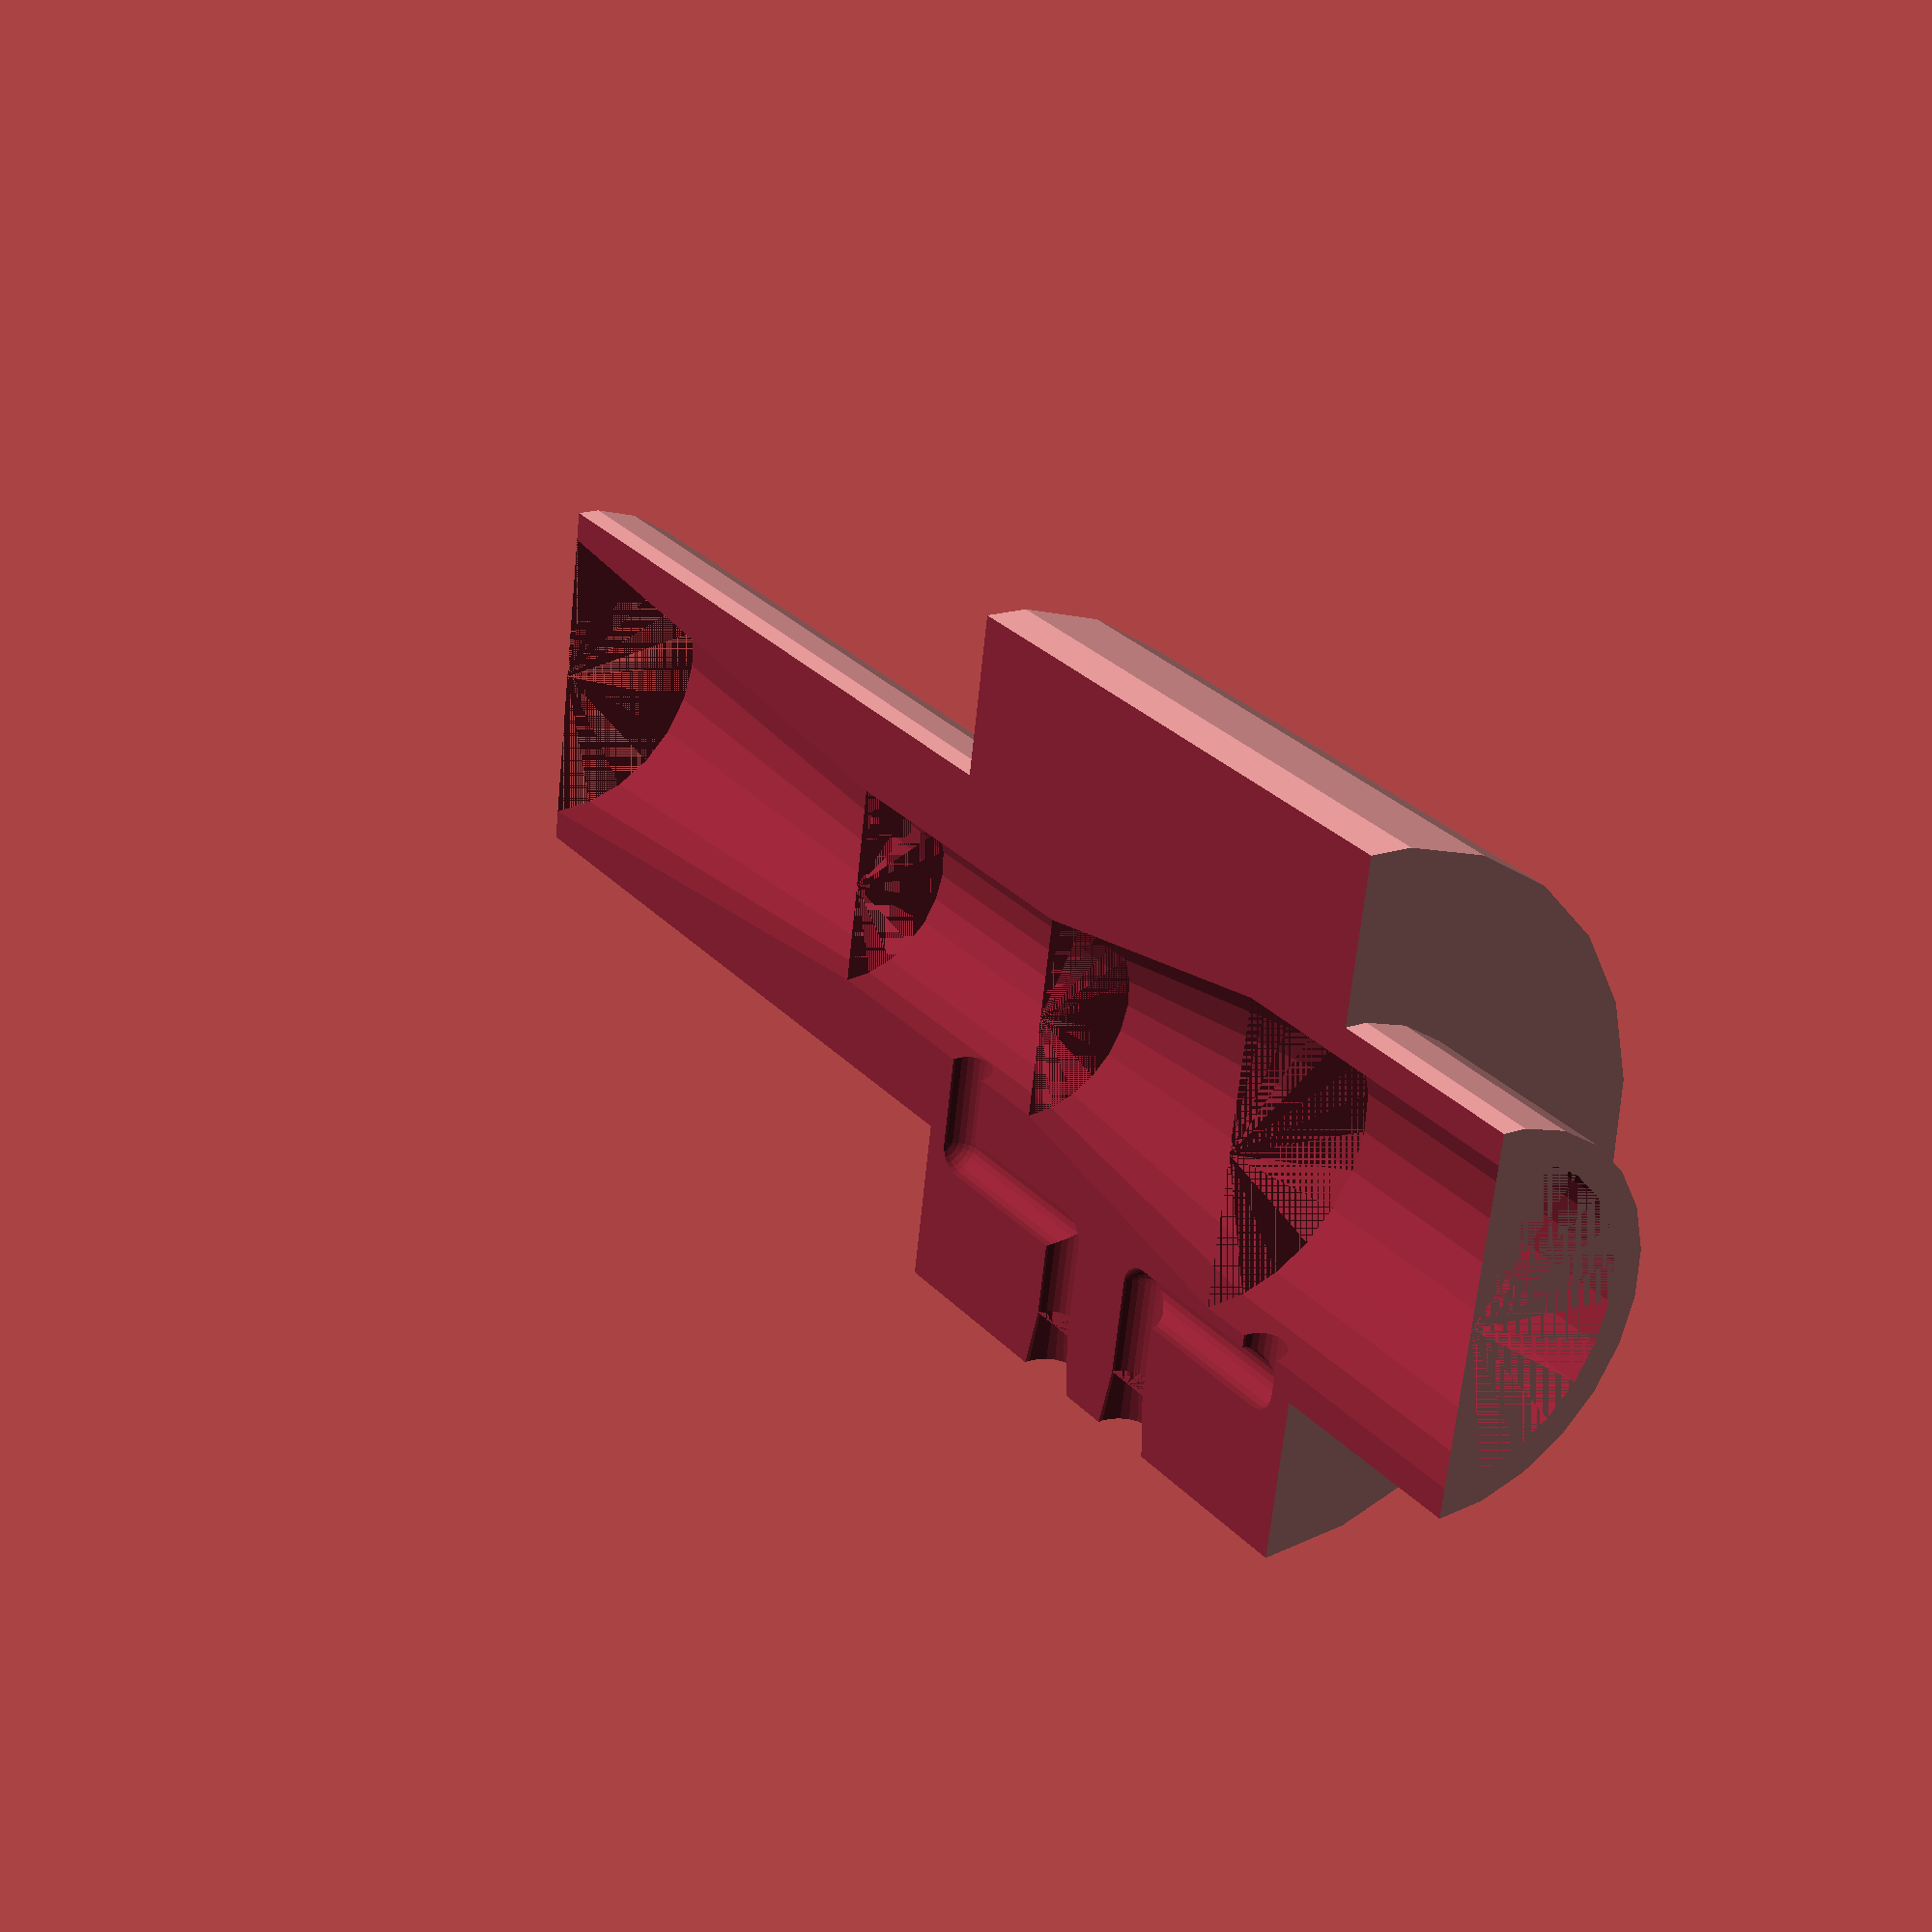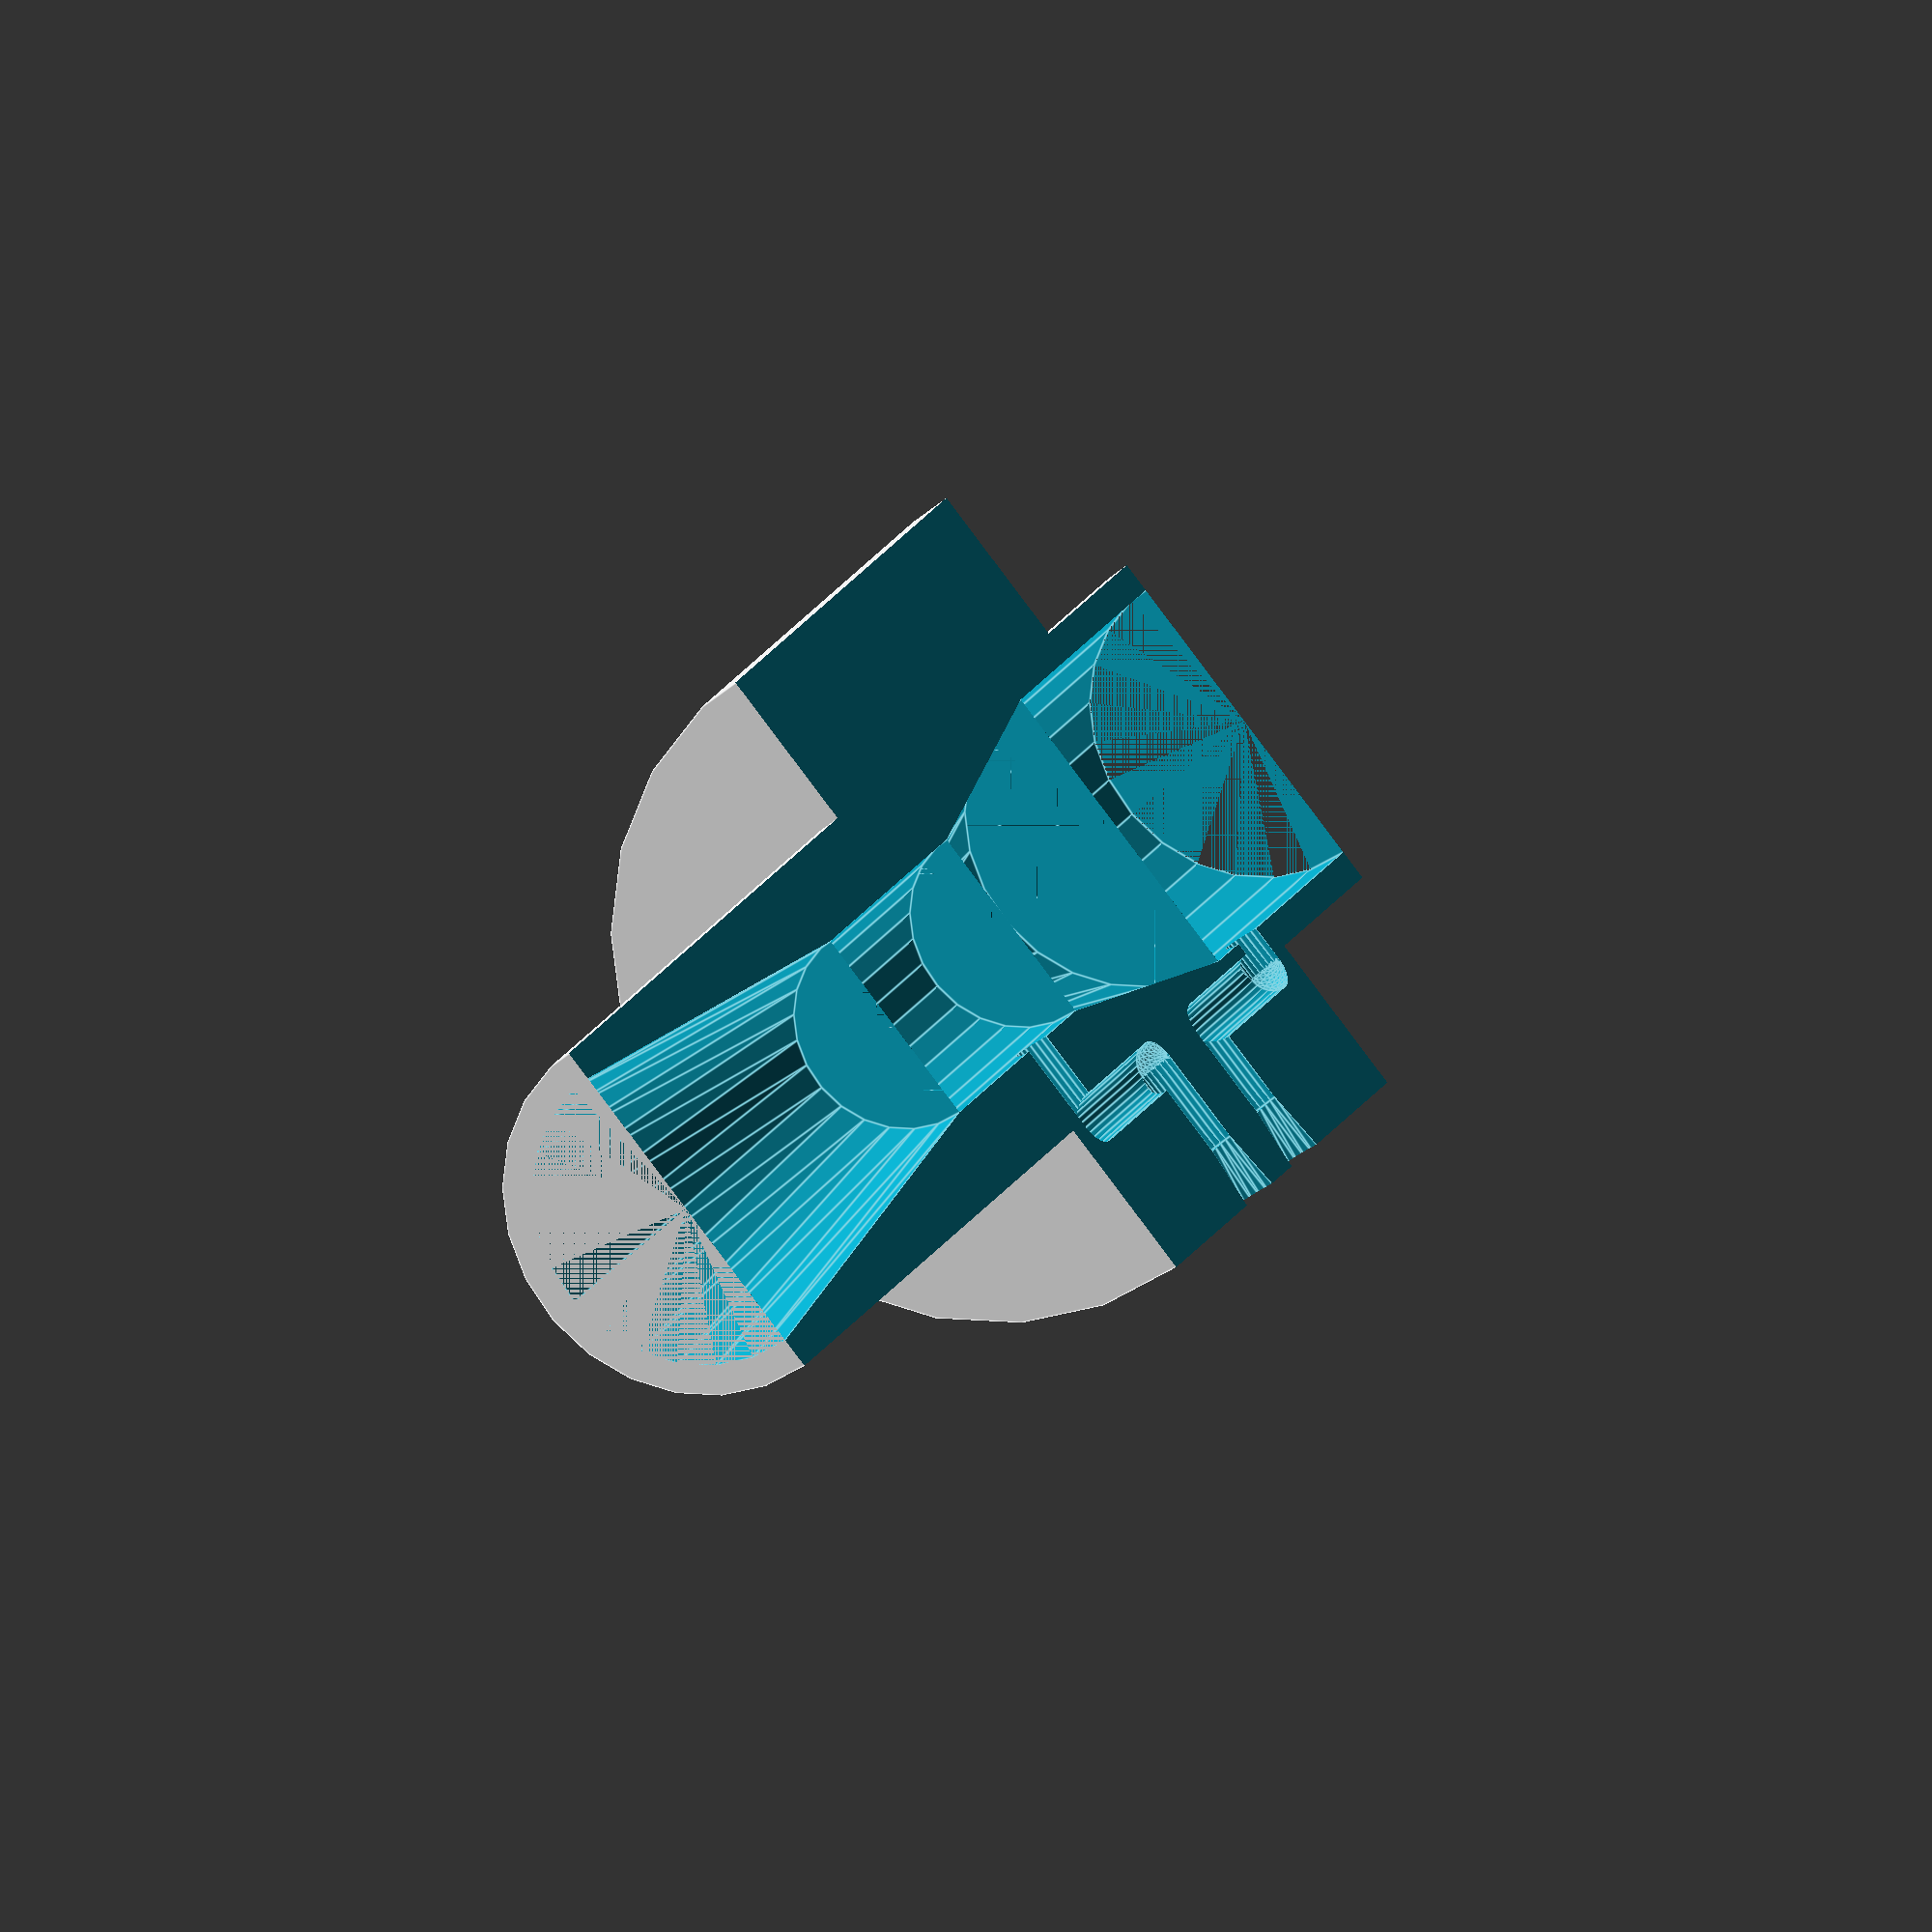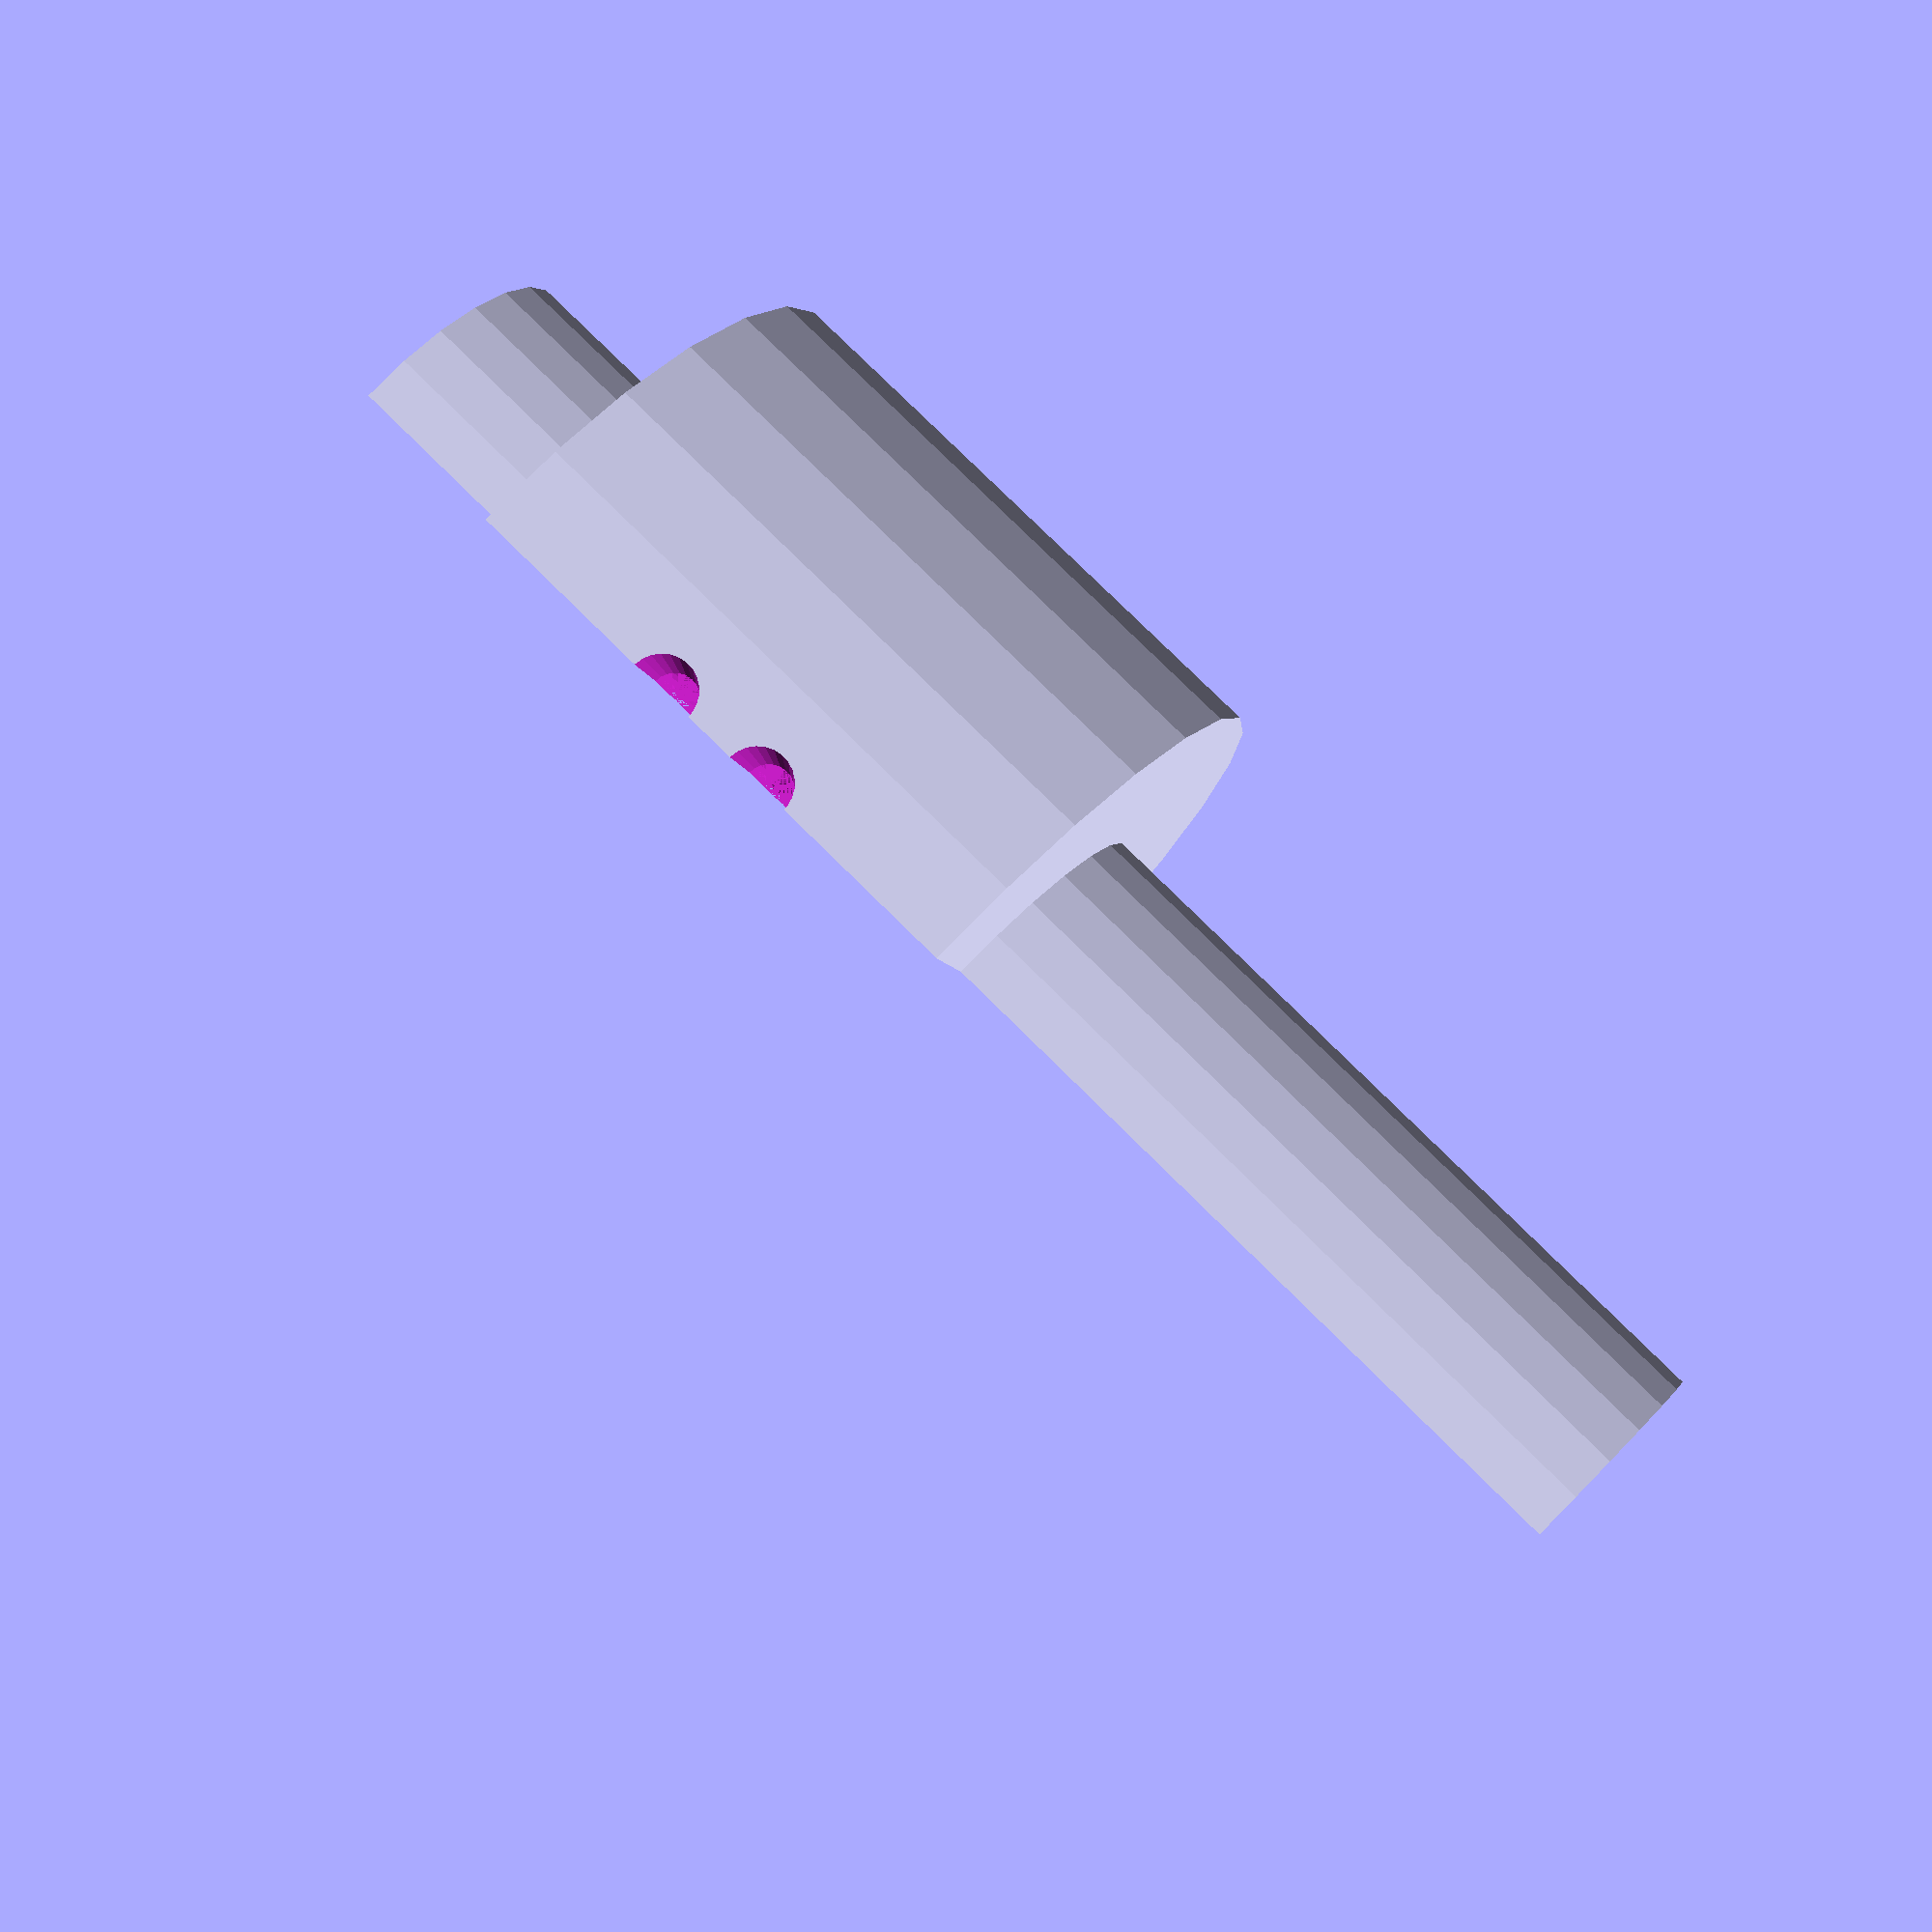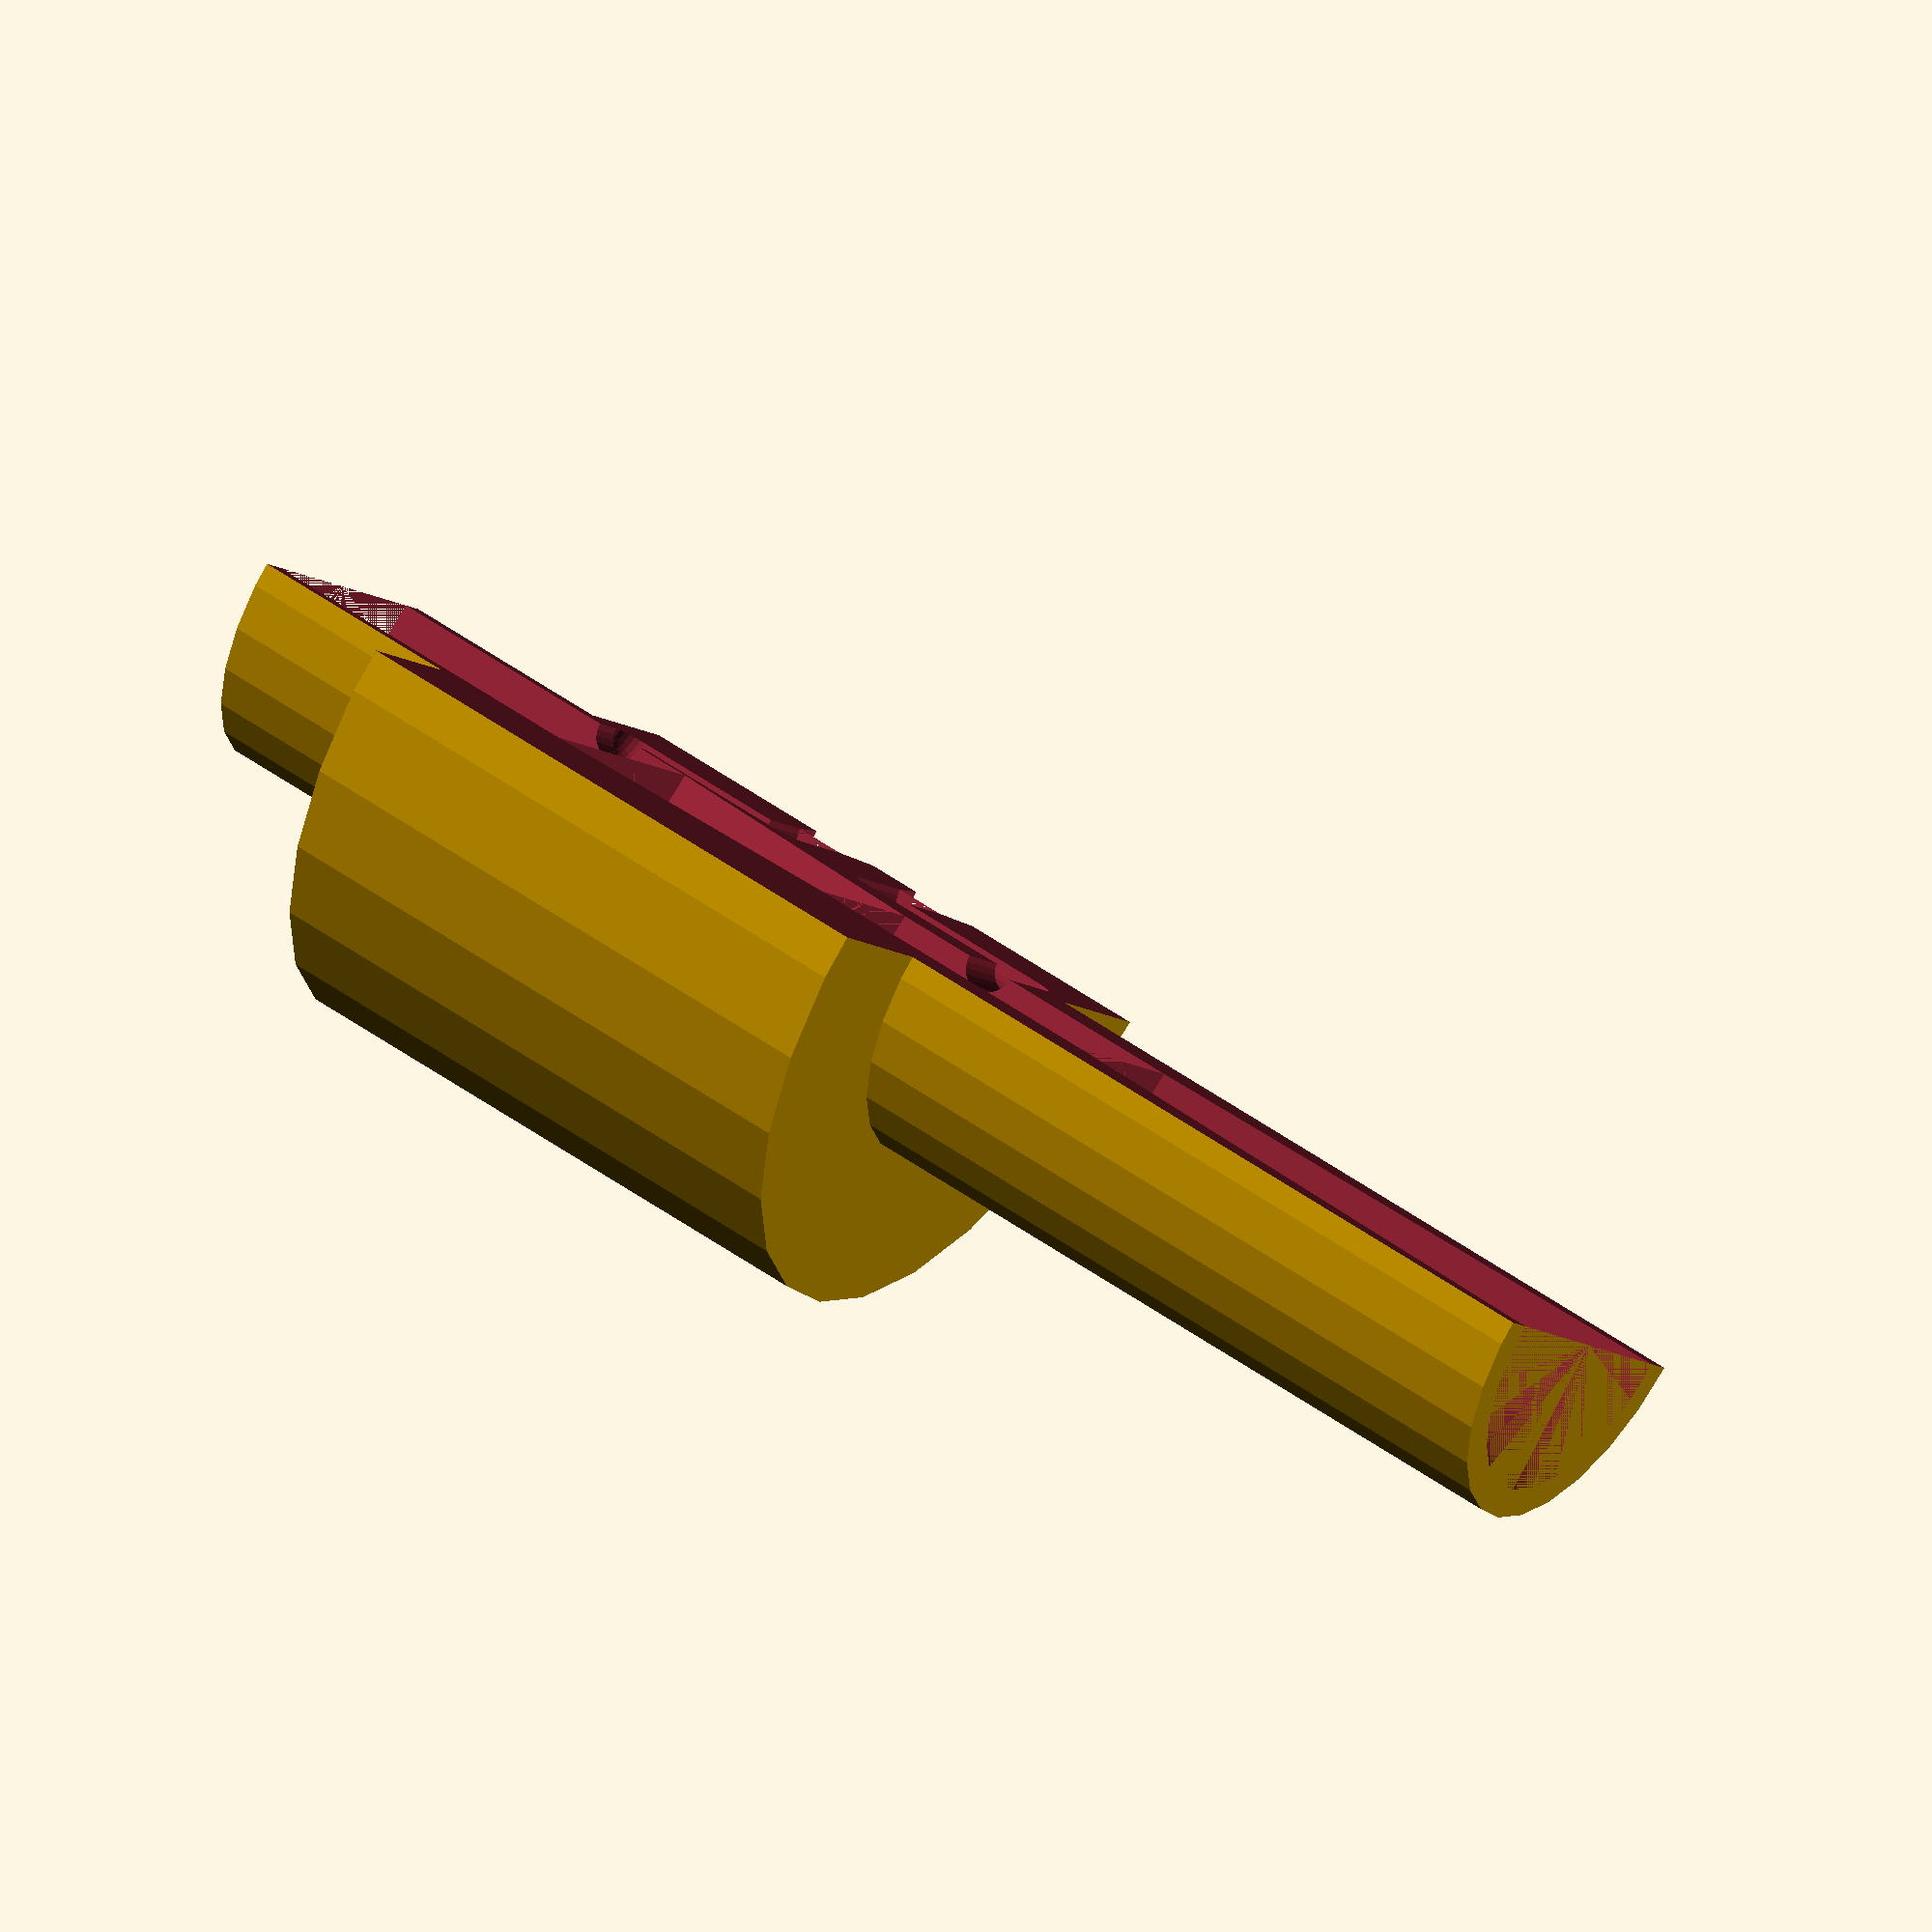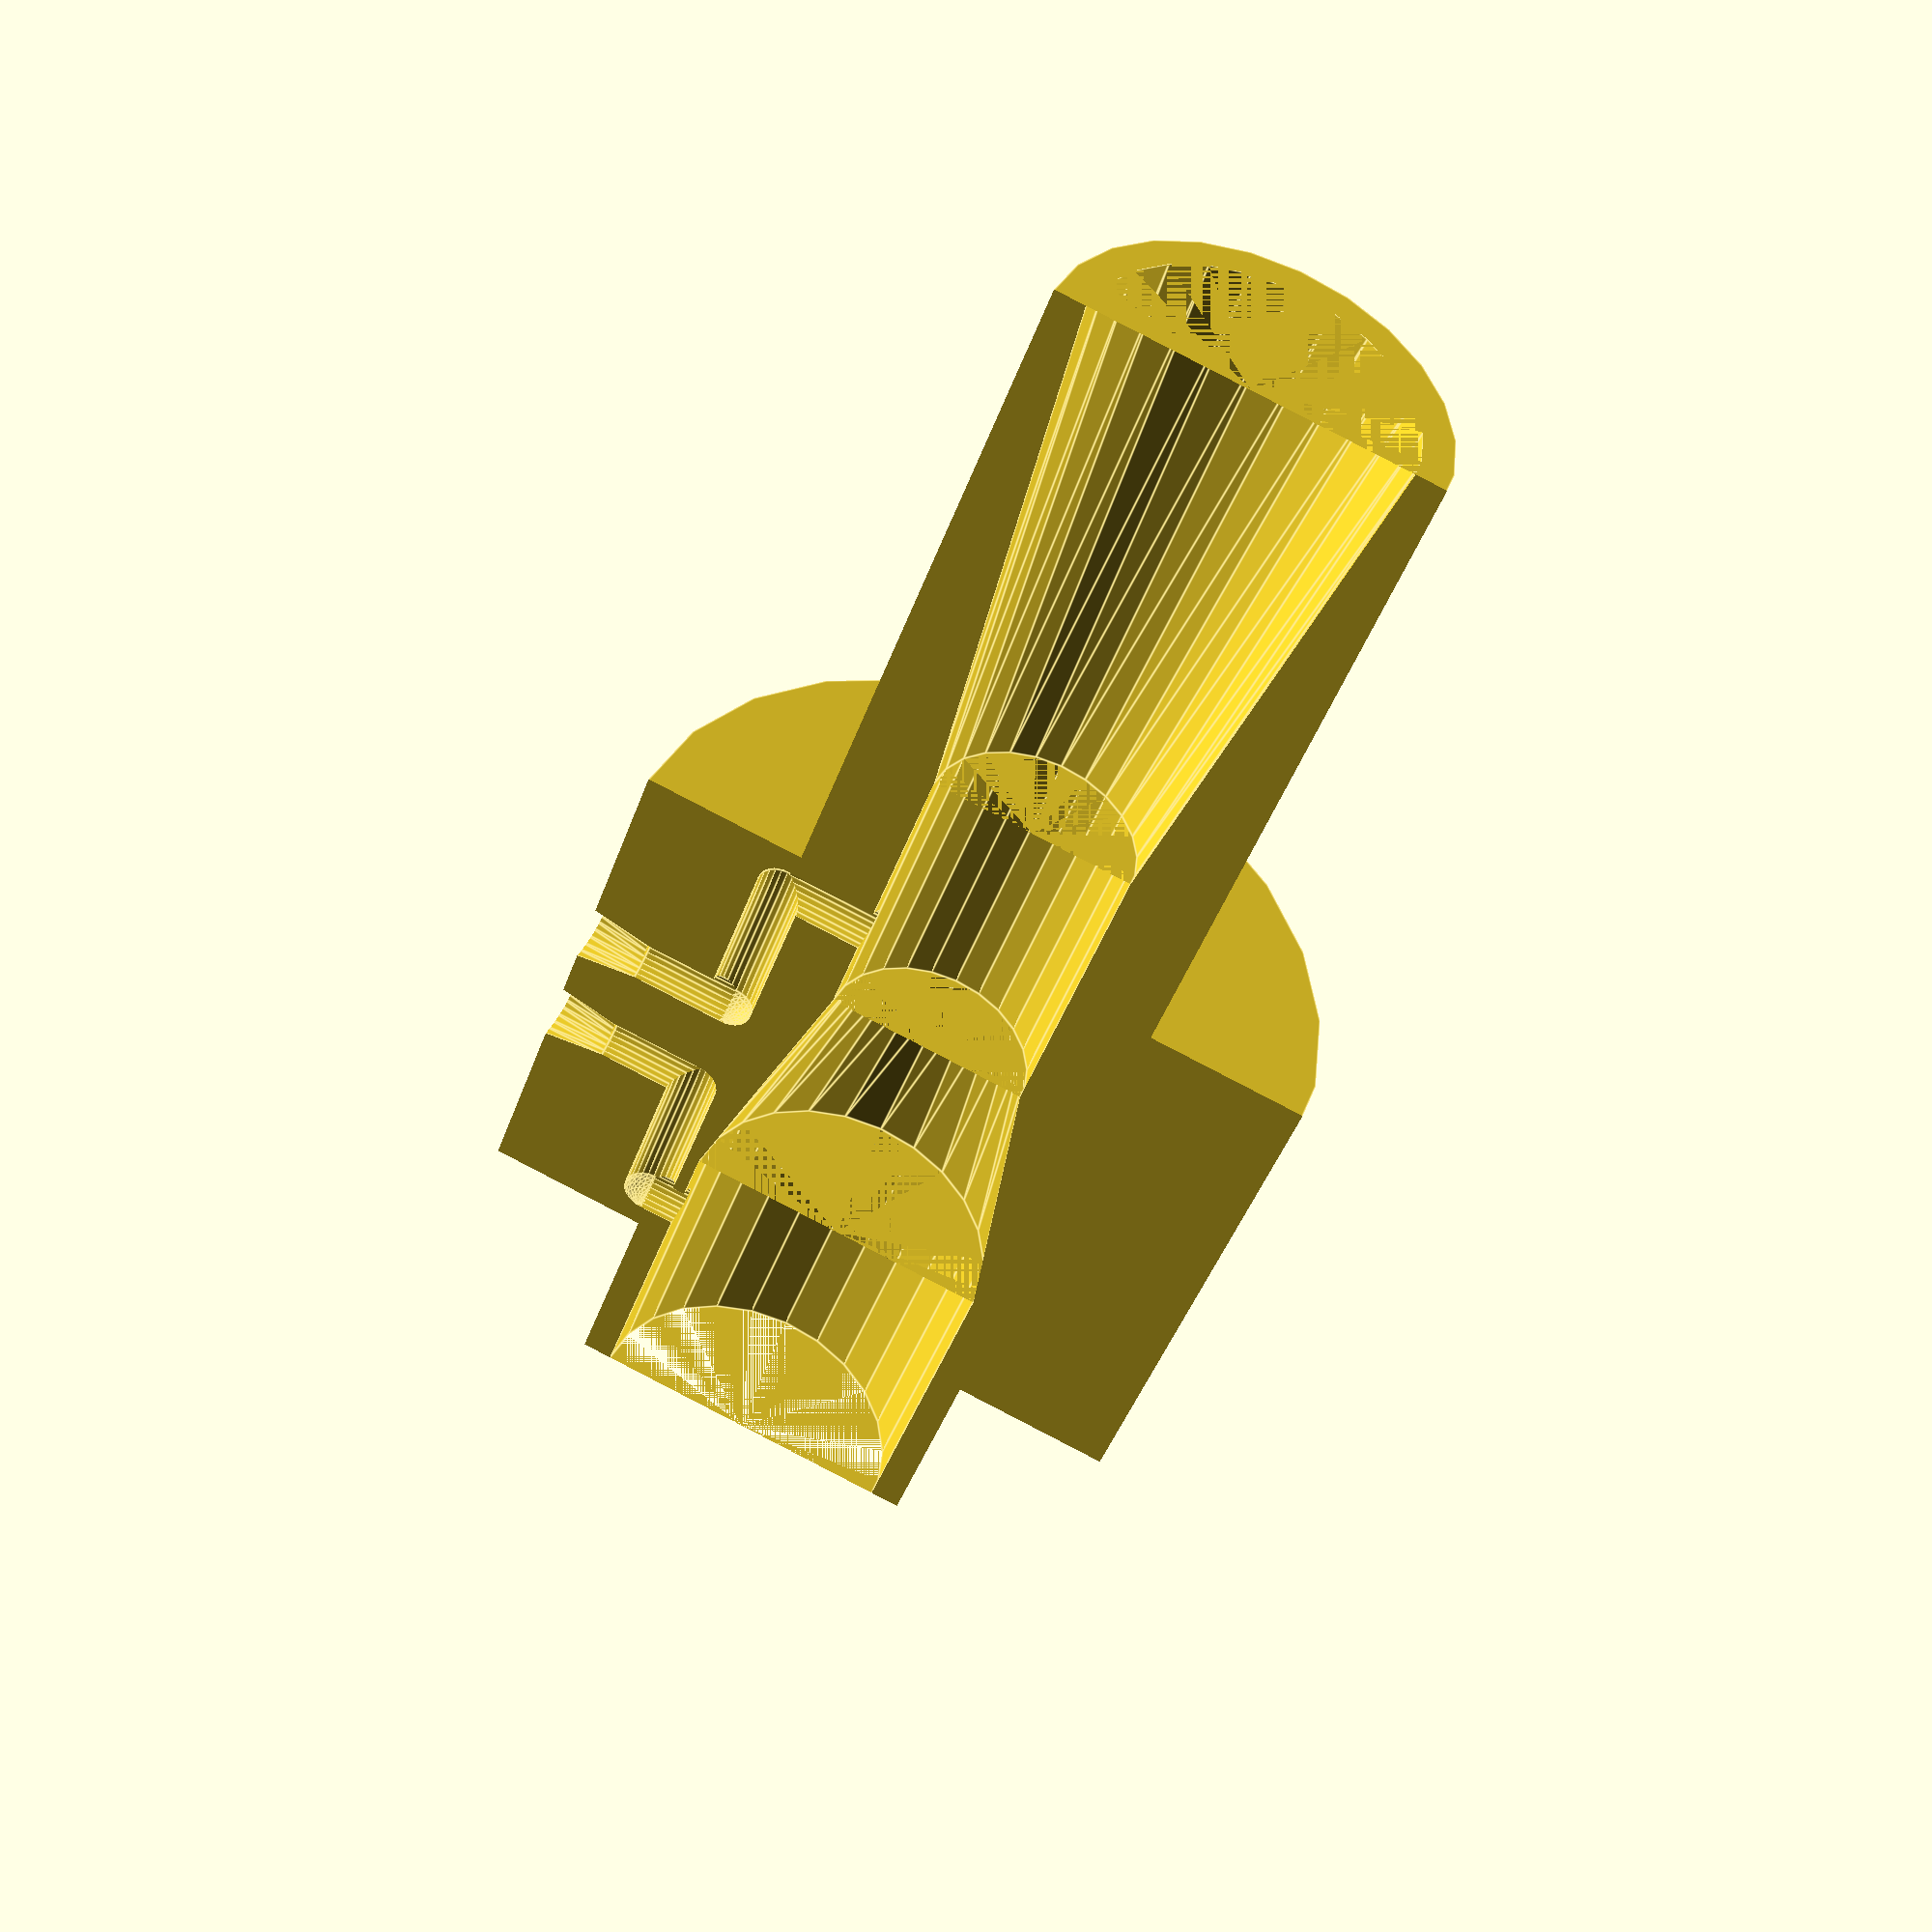
<openscad>
// this file by maehw/diy-beatmungsgeraet is licensed under the
// GNU General Public License v3.0

// disclaimer: this design is very experimental!

$fn = 25; // increase number to improve result (and to slow down rendering)

D = 13;
Li = 14; // Li >= D; length of the inlet
d = 8.5;
a1 = 21; // 21 +-1 degree
a2 = 11; // 7..15 degree
z = D/4;
x = d/2;

p = 1; // pipe system diameter
t = 2; // main flow tube system thickness (take care to include pipe diameters!)

// calculate part heights (lengths)
Lc = (D-d)/(2*tan(a1/2)); // calculate adjacent side
Lt = D; // +- 0.05*d
Ld = (D-d)/(2*tan(a2/2));
L = Li+Lc+Lt+Ld;

ypi = Li-z; // y coordinate of pipe inlet connection (towards sensor)
ypt = Li+Lc+x; // y coordinate of pipe throat connection (towards sensor)
xp = D/2 + 0.5 + p; // radius from inner of main tube to where the small pipes go towards the sensor
Lp = ypt - ypi; // length between the two pipe connections
Ls = 5; // sensor connection spacing
Lps = 4; // length of parallel horizontal pipes towards sensor

difference()
{
    difference()
    {
        // solid "outer" body
        union()
        {
            cylinder(L, d/2 + 0.5 + p + t, d/2 + 0.5 + p + t);

            translate([0,0,ypi-2*p]) cylinder(Lp+4*p, D/2 + 8, D/2 + 8);
        }

        union()
        {
            // main flow tube system
            union()
            {
                // cylindrical inlet
                cylinder(Li, D/2, D/2);

                // convergent entrance
                translate([0, 0, Li]) cylinder(Lc, D/2, d/2);

                // throat
                translate([0, 0, Li+Lc]) cylinder(Lt, d/2, d/2);

                // divergent outlet
                translate([0, 0, Li+Lc+Lt]) cylinder(Ld, d/2, D/2);
            }
            
            // add pipe system
            union()
            {
                // horizontal pipe connection in the inlet
                translate([0,0,ypi]) rotate([0,90,0]) cylinder(xp, p, p);
                // horizontal pipe connection in the throat
                translate([0,0,ypt]) rotate([0,90,0]) cylinder(xp, p, p);

                // make two smooth joints at the edges
                translate([xp,0,ypi]) sphere(p);
                translate([xp,0,ypt]) sphere(p);
                
                // horizontal lower pipe connection (from inlet) to the sensor
                translate([xp,0,ypi+(Lp-Ls)/2]) rotate([0,90,0]) cylinder(Lps, p, p);
                // horizontal upper pipe connection (from throat) to the sensor
                translate([xp,0,ypt-(Lp-Ls)/2]) rotate([0,90,0]) cylinder(Lps, p, p);

                // make two smooth joints at the edges
                translate([xp,0,ypi+(Lp-Ls)/2]) sphere(p);
                translate([xp,0,ypt-(Lp-Ls)/2]) sphere(p);
                
                // vertical pipe connections towards the sensor
                translate([xp,0,ypi]) cylinder((Lp-Ls)/2, p, p);
                translate([xp,0,ypt - (Lp-Ls)/2]) cylinder((Lp-Ls)/2, p, p);
                
                // horizontal lower pipe connection (from inlet) to the sensor
                translate([xp+Lps,0,ypi+(Lp-Ls)/2]) rotate([0,90,0]) cylinder(3, p, p+0.5);
                // horizontal upper pipe connection (from throat) to the sensor
                translate([xp+Lps,0,ypt-(Lp-Ls)/2]) rotate([0,90,0]) cylinder(3, p, p+0.5);
            }
        }
    }
    
    // subtract to have a look inside
    translate([-250,0,-1]) cube([500, 500, L+2]);
}
</openscad>
<views>
elev=330.6 azim=83.0 roll=145.8 proj=p view=solid
elev=160.8 azim=230.0 roll=159.4 proj=o view=edges
elev=281.8 azim=259.4 roll=314.8 proj=p view=wireframe
elev=129.3 azim=231.4 roll=231.8 proj=o view=solid
elev=222.8 azim=20.4 roll=198.5 proj=p view=edges
</views>
